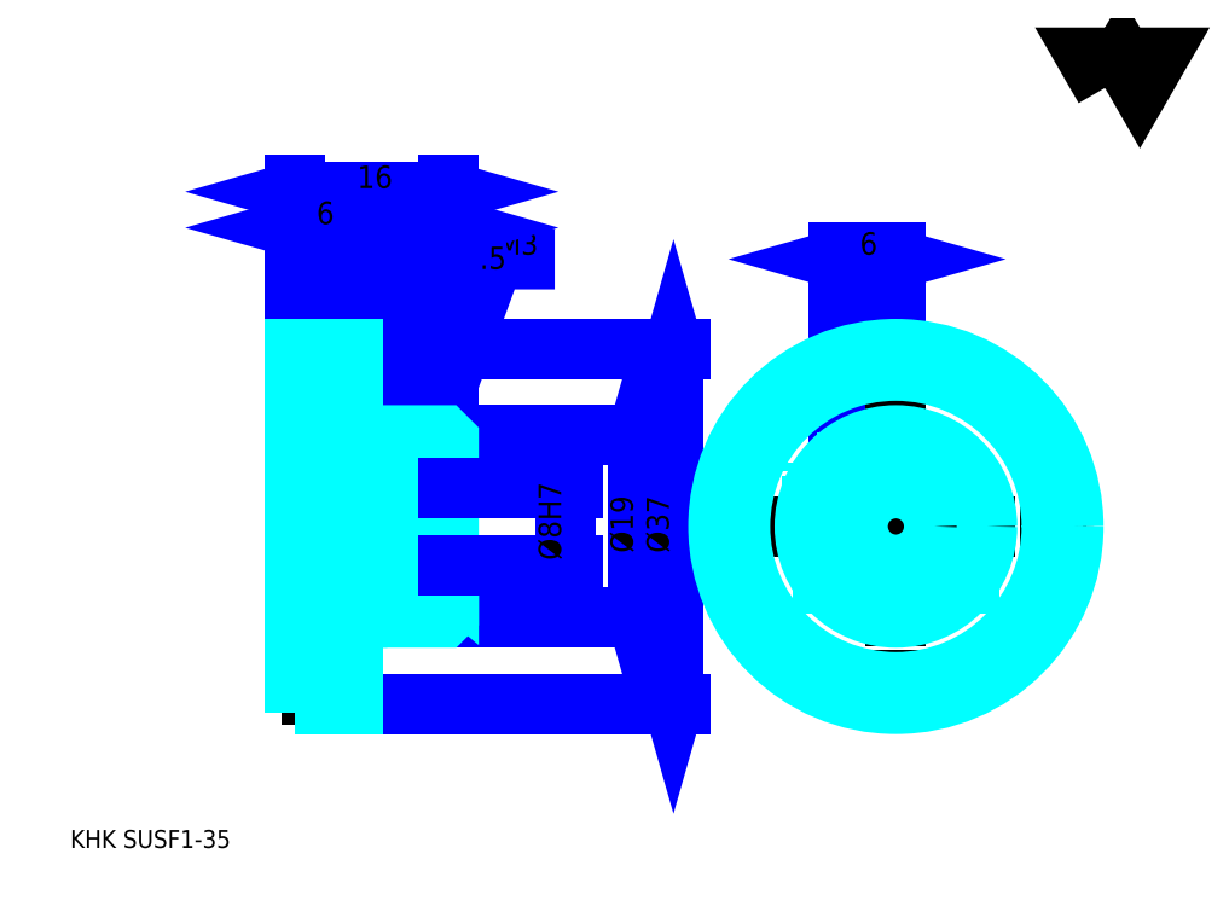
<metadata>
{"format":"dxf","ext":"dxf","renderer":"ezdxf+matplotlib","layout":"modelspace","background":"white","min_lineweight":24,"dpi":150}
</metadata>
<code>
0
SECTION
2
ENTITIES
0
TEXT
8
0
10
4.69
20
5.159
40
1.876
41
1
1
KHK SUSF1-35
7
KANJI
50
0
51
0
0
TEXT
8
0
10
4.69
20
2.345
40
1.876
41
1
1

7
KANJI
50
0
51
0
0
TEXT
8
0
10
4.69
20
84.42
40
2.111
41
1
1

7
KANJI
50
0
51
0
0
POLYLINE
8
0
66
     1
70
     2
0
VERTEX
8
0
10
112.6
20
84.42
0
VERTEX
8
0
10
110.7
20
87.6
0
VERTEX
8
0
10
118.1
20
87.6
0
VERTEX
8
0
10
116.2
20
84.42
0
VERTEX
8
0
10
114.4
20
87.6
0
VERTEX
8
0
10
112.6
20
84.42
0
SEQEND
0
LINE
8
0
10
84.78
20
58.6
11
84.78
21
47.47
0
LINE
8
0
10
39.64
20
57.19
11
39.64
21
48.19
0
POLYLINE
8
0
66
     1
70
     2
0
VERTEX
8
0
10
41.05
20
45.3
0
VERTEX
8
0
10
48.83
20
66.58
0
VERTEX
8
0
10
55.21
20
66.58
0
SEQEND
0
POLYLINE
8
0
66
     1
70
     2
0
VERTEX
8
0
10
41.17
20
47.01
0
VERTEX
8
0
10
41.05
20
45.3
0
VERTEX
8
0
10
42.05
20
46.69
0
SEQEND
0
TEXT
8
0
10
49.3
20
67.04
40
2.251
41
1
1
M3
7
KANJI
50
0
51
0
0
LINE
8
0
10
90.78
20
66.58
11
84.78
21
66.58
0
POLYLINE
8
0
66
     1
70
     2
0
VERTEX
8
0
10
89.14
20
66.11
0
VERTEX
8
0
10
90.78
20
66.58
0
VERTEX
8
0
10
89.14
20
67.04
0
SEQEND
0
POLYLINE
8
0
66
     1
70
     2
0
VERTEX
8
0
10
86.42
20
67.04
0
VERTEX
8
0
10
84.78
20
66.58
0
VERTEX
8
0
10
86.42
20
66.11
0
SEQEND
0
LINE
8
0
10
90.78
20
58.6
11
90.78
21
67.28
0
LINE
8
0
10
84.78
20
58.6
11
84.78
21
67.28
0
TEXT
8
0
10
87.02
20
67.04
40
2.345
41
1
1
6
7
KANJI
50
360
51
0
0
LINE
8
0
10
46.96
20
65.17
11
36.83
21
65.17
0
POLYLINE
8
0
66
     1
70
     2
0
VERTEX
8
0
10
38
20
64.7
0
VERTEX
8
0
10
39.64
20
65.17
0
VERTEX
8
0
10
38
20
65.64
0
SEQEND
0
POLYLINE
8
0
66
     1
70
     2
0
VERTEX
8
0
10
45.78
20
65.64
0
VERTEX
8
0
10
44.14
20
65.17
0
VERTEX
8
0
10
45.78
20
64.7
0
SEQEND
0
LINE
8
0
10
39.64
20
57.19
11
39.64
21
65.87
0
TEXT
8
0
10
45.55
20
65.54
40
2.345
41
1
1
4.5
7
KANJI
50
0
51
0
0
LINE
8
0
10
63.84
20
48.19
11
63.84
21
29.19
0
POLYLINE
8
0
66
     1
70
     2
0
VERTEX
8
0
10
64.31
20
46.55
0
VERTEX
8
0
10
63.84
20
48.19
0
VERTEX
8
0
10
63.37
20
46.55
0
SEQEND
0
POLYLINE
8
0
66
     1
70
     2
0
VERTEX
8
0
10
63.37
20
30.84
0
VERTEX
8
0
10
63.84
20
29.19
0
VERTEX
8
0
10
64.31
20
30.84
0
SEQEND
0
LINE
8
0
10
44.14
20
48.19
11
64.54
21
48.19
0
LINE
8
0
10
44.14
20
29.19
11
64.54
21
29.19
0
TEXT
8
0
10
63.37
20
35.94
40
2.345
41
1
1
%%c19
7
KANJI
50
90
51
0
0
LINE
8
0
10
34.14
20
69.86
11
44.14
21
69.86
0
POLYLINE
8
0
66
     1
70
     2
0
VERTEX
8
0
10
35.78
20
70.33
0
VERTEX
8
0
10
34.14
20
69.86
0
VERTEX
8
0
10
35.78
20
69.39
0
SEQEND
0
POLYLINE
8
0
66
     1
70
     2
0
VERTEX
8
0
10
42.5
20
69.39
0
VERTEX
8
0
10
44.14
20
69.86
0
VERTEX
8
0
10
42.5
20
70.33
0
SEQEND
0
TEXT
8
0
10
37.62
20
70.23
40
2.345
41
1
1
10
7
KANJI
50
0
51
0
0
LINE
8
0
10
28.14
20
73.61
11
44.14
21
73.61
0
POLYLINE
8
0
66
     1
70
     2
0
VERTEX
8
0
10
29.78
20
74.08
0
VERTEX
8
0
10
28.14
20
73.61
0
VERTEX
8
0
10
29.78
20
73.14
0
SEQEND
0
POLYLINE
8
0
66
     1
70
     2
0
VERTEX
8
0
10
42.5
20
73.14
0
VERTEX
8
0
10
44.14
20
73.61
0
VERTEX
8
0
10
42.5
20
74.08
0
SEQEND
0
LINE
8
0
10
28.14
20
57.19
11
28.14
21
74.31
0
LINE
8
0
10
44.14
20
57.19
11
44.14
21
74.31
0
TEXT
8
0
10
34.62
20
73.99
40
2.345
41
1
1
16
7
KANJI
50
0
51
0
0
LINE
8
0
10
28.14
20
69.86
11
34.14
21
69.86
0
POLYLINE
8
0
66
     1
70
     2
0
VERTEX
8
0
10
29.78
20
70.33
0
VERTEX
8
0
10
28.14
20
69.86
0
VERTEX
8
0
10
29.78
20
69.39
0
SEQEND
0
POLYLINE
8
0
66
     1
70
     2
0
VERTEX
8
0
10
32.5
20
69.39
0
VERTEX
8
0
10
34.14
20
69.86
0
VERTEX
8
0
10
32.5
20
70.33
0
SEQEND
0
LINE
8
0
10
34.14
20
57.19
11
34.14
21
70.56
0
TEXT
8
0
10
30.38
20
70.23
40
2.345
41
1
1
6
7
KANJI
50
0
51
0
0
LINE
8
0
10
67.59
20
57.19
11
67.59
21
20.19
0
POLYLINE
8
0
66
     1
70
     2
0
VERTEX
8
0
10
68.06
20
55.55
0
VERTEX
8
0
10
67.59
20
57.19
0
VERTEX
8
0
10
67.12
20
55.55
0
SEQEND
0
POLYLINE
8
0
66
     1
70
     2
0
VERTEX
8
0
10
67.12
20
21.84
0
VERTEX
8
0
10
67.59
20
20.19
0
VERTEX
8
0
10
68.06
20
21.84
0
SEQEND
0
LINE
8
0
10
44.14
20
57.19
11
68.3
21
57.19
0
LINE
8
0
10
44.14
20
20.19
11
68.3
21
20.19
0
TEXT
8
0
10
67.12
20
35.94
40
2.345
41
1
1
%%c37
7
KANJI
50
90
51
0
0
LINE
8
DASHDOT
10
39.64
20
49.6
11
39.64
21
27.79
0
LINE
8
DASHDOT
10
84.78
20
47.47
11
84.78
21
29.92
0
LINE
8
DASHDOT
10
90.78
20
58.6
11
90.78
21
18.79
0
LINE
8
DASHDOT
10
70.88
20
38.69
11
110.7
21
38.69
0
LINE
8
DASHDOT
10
26.73
20
56.19
11
35.55
21
56.19
0
LINE
8
DASHDOT
10
26.73
20
21.19
11
35.55
21
21.19
0
LINE
8
DASHDOT
10
26.73
20
38.69
11
45.55
21
38.69
0
CIRCLE
8
DASHDOT
10
90.78
20
38.69
40
17.5
0
LINE
8
0
10
44.14
20
47.69
11
44.14
21
57.19
0
LINE
8
0
10
34.14
20
57.19
11
34.14
21
57.19
0
LINE
8
0
10
28.14
20
57.19
11
28.14
21
57.19
0
LINE
8
0
10
34.14
20
48.19
11
44.14
21
48.19
0
LINE
8
0
10
43.64
20
29.19
11
44.14
21
29.19
0
LINE
8
0
10
34.14
20
57.19
11
44.14
21
57.19
0
LINE
8
0
10
34.14
20
20.19
11
44.14
21
20.19
0
LINE
8
HIDDEN
10
41.14
20
42.3
11
41.14
21
31.6
0
LINE
8
HIDDEN
10
40.64
20
42.3
11
40.64
21
30.62
0
LINE
8
HIDDEN
10
38.64
20
42.3
11
38.64
21
30.62
0
LINE
8
HIDDEN
10
38.14
20
42.3
11
38.14
21
31.6
0
POLYLINE
8
HIDDEN
66
     1
70
     2
0
VERTEX
8
HIDDEN
10
88.03
20
47.79
0
VERTEX
8
HIDDEN
10
88.03
20
42.3
0
VERTEX
8
HIDDEN
10
82.03
20
42.3
0
SEQEND
0
LINE
8
HIDDEN
10
86.28
20
42.3
11
86.28
21
30.33
0
LINE
8
HIDDEN
10
85.78
20
42.3
11
85.78
21
30.62
0
LINE
8
HIDDEN
10
83.78
20
42.3
11
83.78
21
32.27
0
LINE
8
HIDDEN
10
83.28
20
42.3
11
83.28
21
32.86
0
LINE
8
0
10
36.9
20
42.3
11
42.38
21
42.3
0
ARC
8
0
10
41.01
20
44.68
40
2.742
50
300
51
60
0
ARC
8
0
10
38.27
20
44.68
40
2.742
50
120
51
240
0
ARC
8
0
10
39.64
20
42.3
40
5.483
50
60
51
120
0
LINE
8
0
10
41.14
20
31.36
11
41.14
21
31.83
0
LINE
8
0
10
38.14
20
31.36
11
38.14
21
31.83
0
ARC
8
0
10
39.64
20
31.83
40
1.5
50
180
51
0
0
ARC
8
0
10
39.64
20
31.36
40
1.5
50
0
51
180
0
LINE
8
0
10
83.42
20
32.69
11
98.15
21
32.69
0
LINE
8
0
10
83.13
20
33.06
11
98.43
21
33.06
0
CIRCLE
8
0
10
90.78
20
38.69
40
16.25
0
CIRCLE
8
0
10
90.78
20
38.69
40
18.5
0
CIRCLE
8
0
10
90.78
20
38.69
40
9.5
0
CIRCLE
8
0
10
90.78
20
38.69
40
4
0
LINE
8
0
10
28.14
20
54.94
11
34.14
21
54.94
0
LINE
8
0
10
28.14
20
22.44
11
34.14
21
22.44
0
POLYLINE
8
HIDDEN
66
     1
70
     2
0
VERTEX
8
HIDDEN
10
87.53
20
42.3
0
VERTEX
8
HIDDEN
10
87.53
20
45.3
0
VERTEX
8
HIDDEN
10
82.03
20
45.3
0
VERTEX
8
HIDDEN
10
82.03
20
42.3
0
SEQEND
0
POLYLINE
8
0
66
     1
70
     2
0
VERTEX
8
0
10
36.89
20
42.3
0
VERTEX
8
0
10
42.39
20
42.3
0
VERTEX
8
0
10
42.39
20
45.3
0
VERTEX
8
0
10
36.89
20
45.3
0
VERTEX
8
0
10
36.89
20
42.3
0
SEQEND
0
POLYLINE
8
0
66
     1
70
     2
0
VERTEX
8
0
10
34.89
20
29.19
0
VERTEX
8
0
10
43.64
20
29.19
0
VERTEX
8
0
10
44.14
20
29.69
0
VERTEX
8
0
10
44.14
20
32.69
0
VERTEX
8
0
10
34.89
20
40.46
0
VERTEX
8
0
10
34.89
20
29.19
0
SEQEND
0
POLYLINE
8
0
66
     1
70
     2
0
VERTEX
8
0
10
34.14
20
29.19
0
VERTEX
8
0
10
34.61
20
29.19
0
VERTEX
8
0
10
34.61
20
44.69
0
VERTEX
8
0
10
34.89
20
44.69
0
VERTEX
8
0
10
34.89
20
40.82
0
VERTEX
8
0
10
44.14
20
33.06
0
VERTEX
8
0
10
44.14
20
47.69
0
VERTEX
8
0
10
43.64
20
48.19
0
VERTEX
8
0
10
34.14
20
48.19
0
SEQEND
0
POLYLINE
8
0
66
     1
70
     2
0
VERTEX
8
0
10
28.14
20
20.19
0
VERTEX
8
0
10
28.14
20
20.19
0
VERTEX
8
0
10
34.14
20
20.19
0
VERTEX
8
0
10
34.14
20
20.19
0
VERTEX
8
0
10
34.14
20
57.19
0
VERTEX
8
0
10
34.14
20
57.19
0
VERTEX
8
0
10
28.14
20
57.19
0
VERTEX
8
0
10
28.14
20
57.19
0
VERTEX
8
0
10
28.14
20
20.19
0
SEQEND
0
POLYLINE
8
HIDDEN
66
     1
70
     2
0
VERTEX
8
HIDDEN
10
28.14
20
34.19
0
VERTEX
8
HIDDEN
10
28.64
20
34.69
0
VERTEX
8
HIDDEN
10
43.64
20
34.69
0
VERTEX
8
HIDDEN
10
43.64
20
42.69
0
VERTEX
8
HIDDEN
10
28.64
20
42.69
0
VERTEX
8
HIDDEN
10
28.14
20
43.19
0
SEQEND
0
LINE
8
HIDDEN
10
28.64
20
42.69
11
28.64
21
34.69
0
LINE
8
HIDDEN
10
44.14
20
43.19
11
43.64
21
42.69
0
LINE
8
HIDDEN
10
44.14
20
34.19
11
43.64
21
34.69
0
LINE
8
0
10
56.34
20
31.88
11
56.34
21
45.51
0
POLYLINE
8
0
66
     1
70
     2
0
VERTEX
8
0
10
55.87
20
44.34
0
VERTEX
8
0
10
56.34
20
42.69
0
VERTEX
8
0
10
56.81
20
44.34
0
SEQEND
0
POLYLINE
8
0
66
     1
70
     2
0
VERTEX
8
0
10
56.81
20
33.05
0
VERTEX
8
0
10
56.34
20
34.69
0
VERTEX
8
0
10
55.87
20
33.05
0
SEQEND
0
LINE
8
0
10
44.14
20
42.69
11
57.04
21
42.69
0
LINE
8
0
10
44.14
20
34.69
11
57.04
21
34.69
0
TEXT
8
0
10
55.87
20
35.18
40
2.345
41
1
1
%%c8H7
7
KANJI
50
90
51
0
0
ENDSEC
0
EOF

</code>
